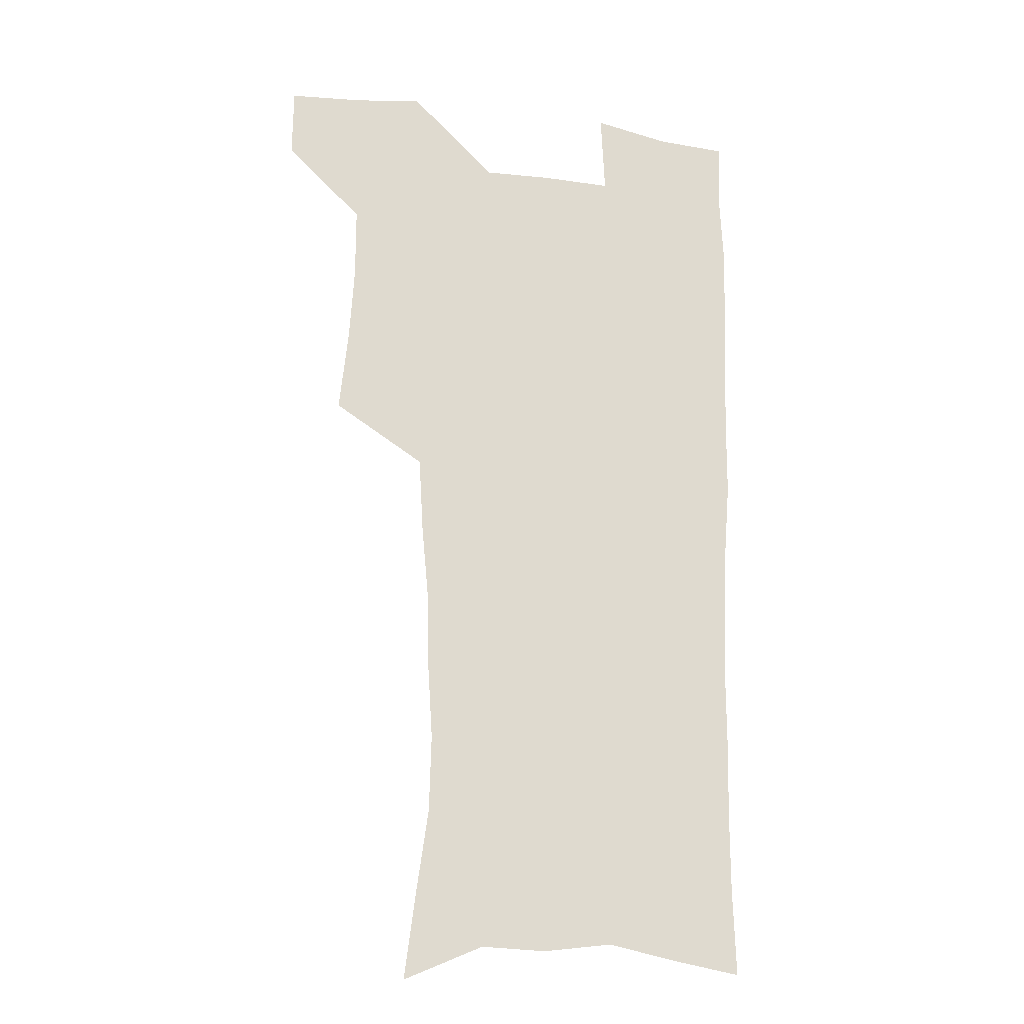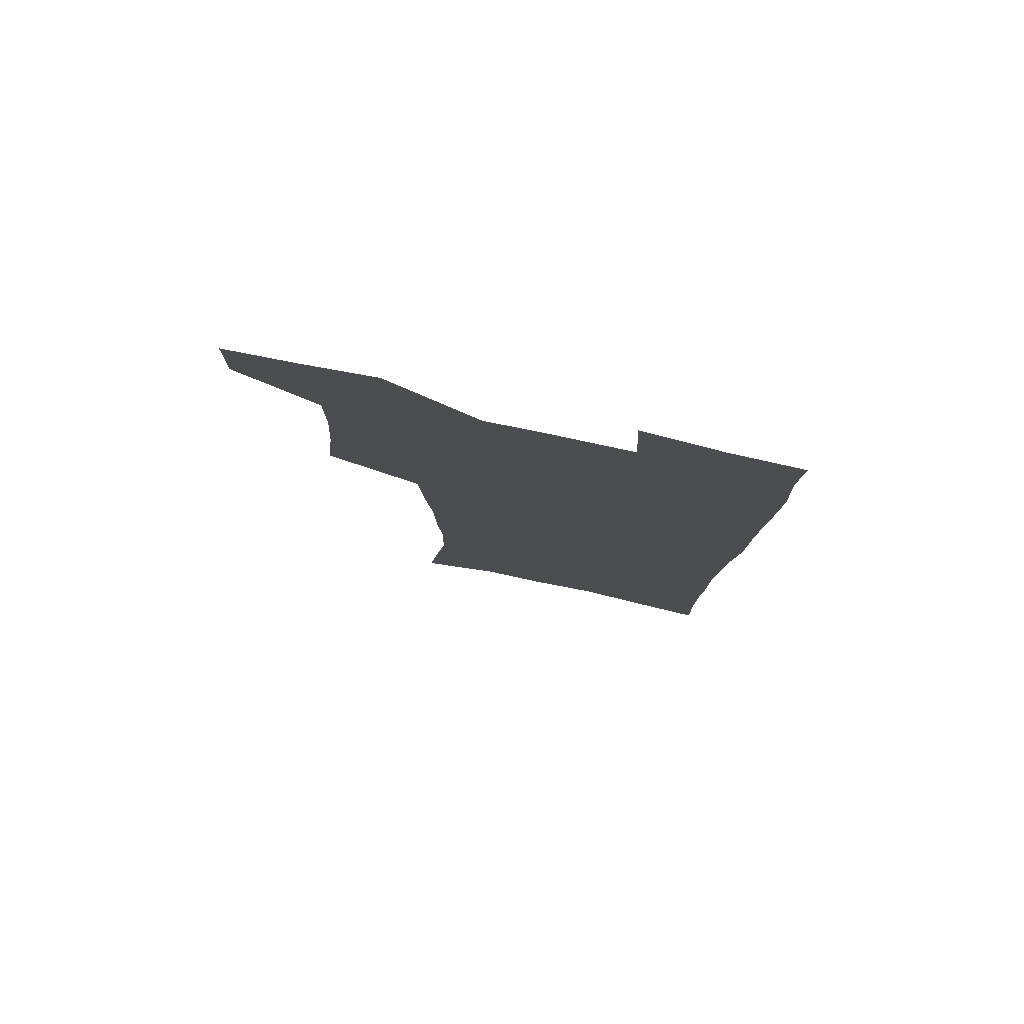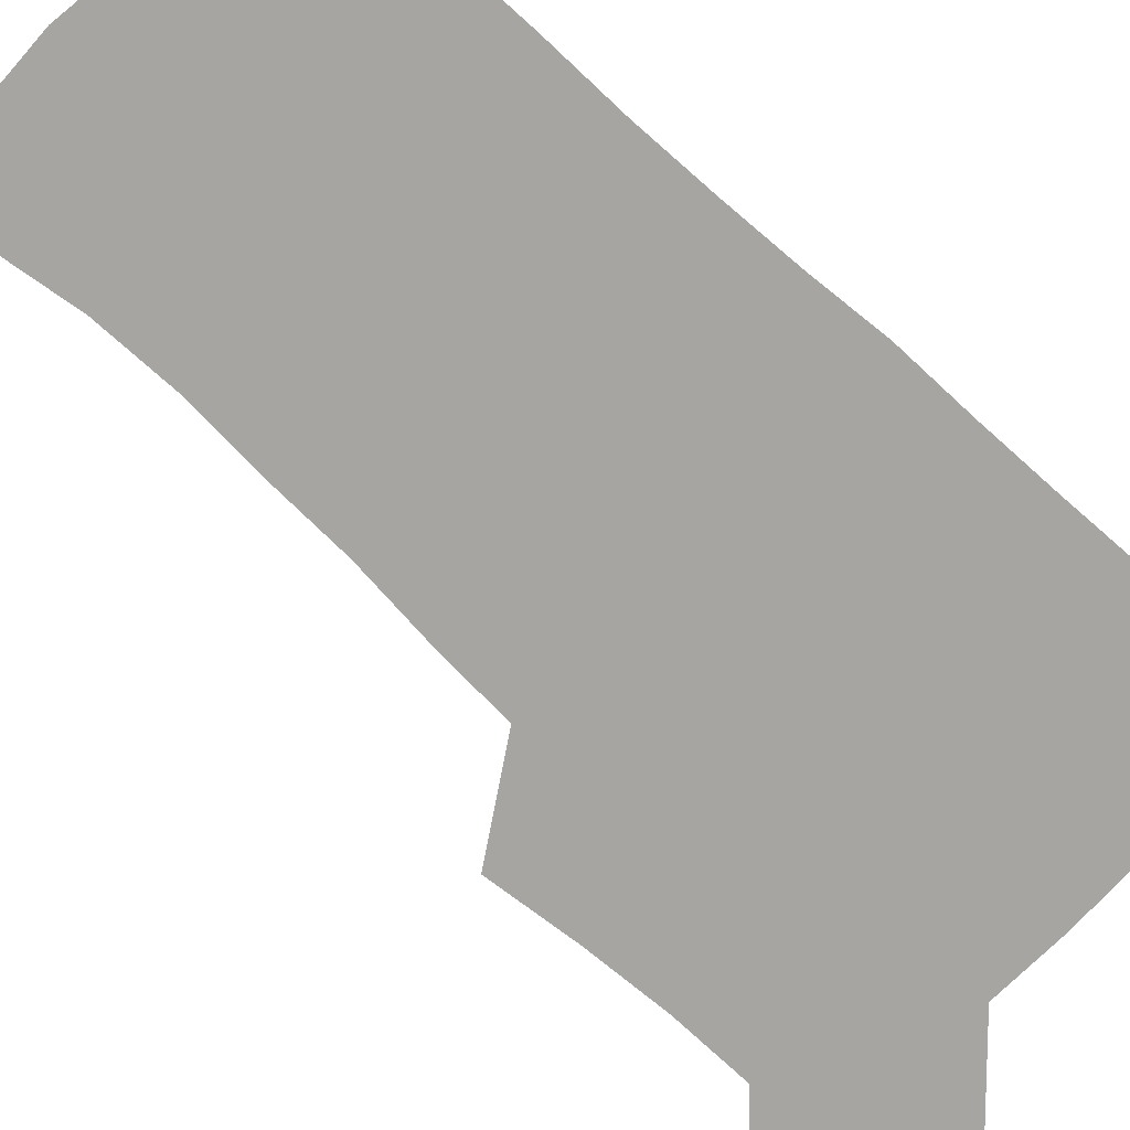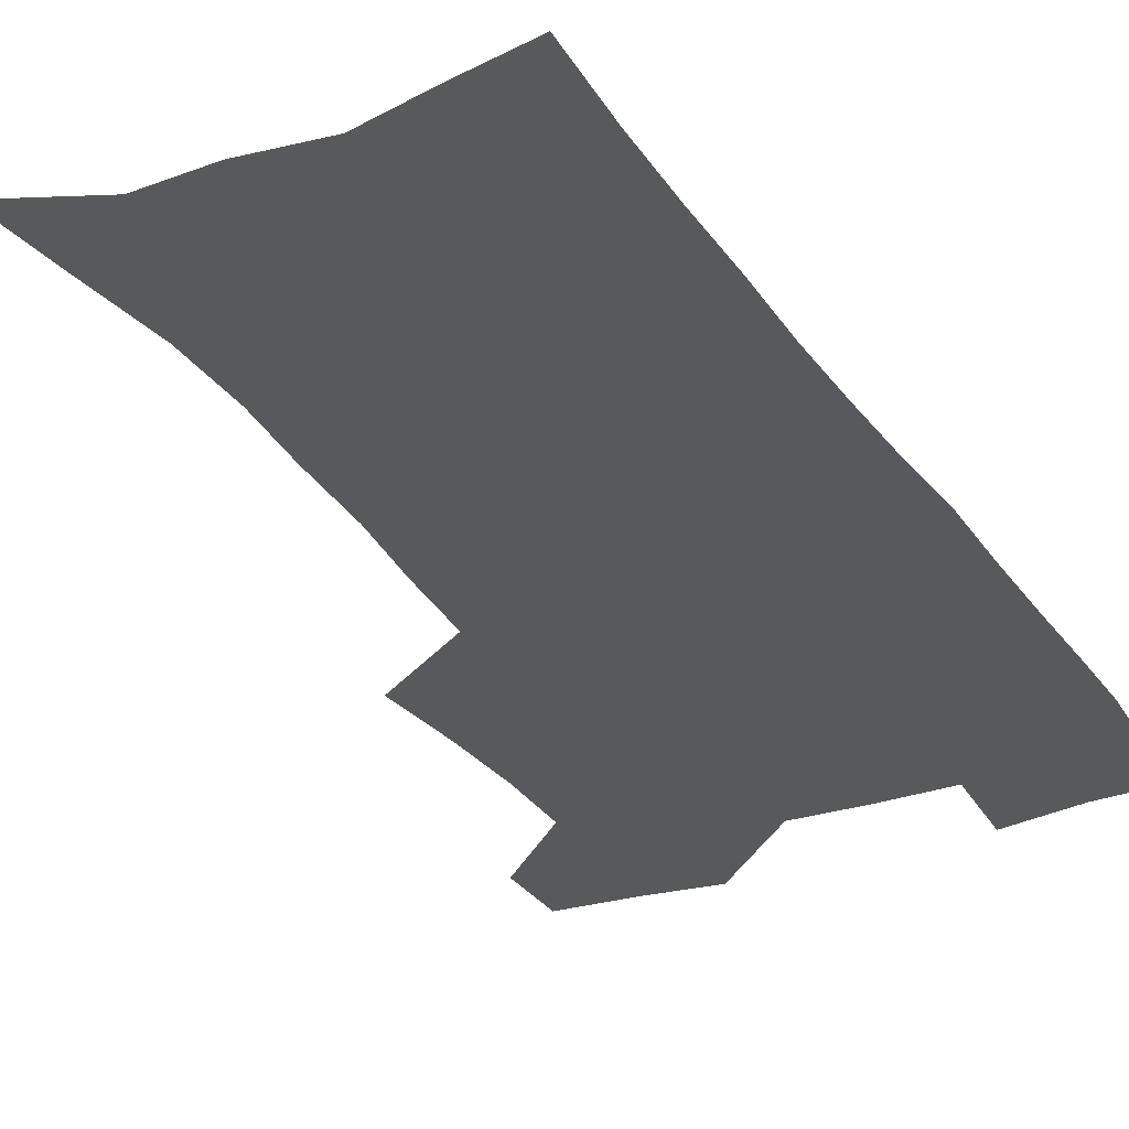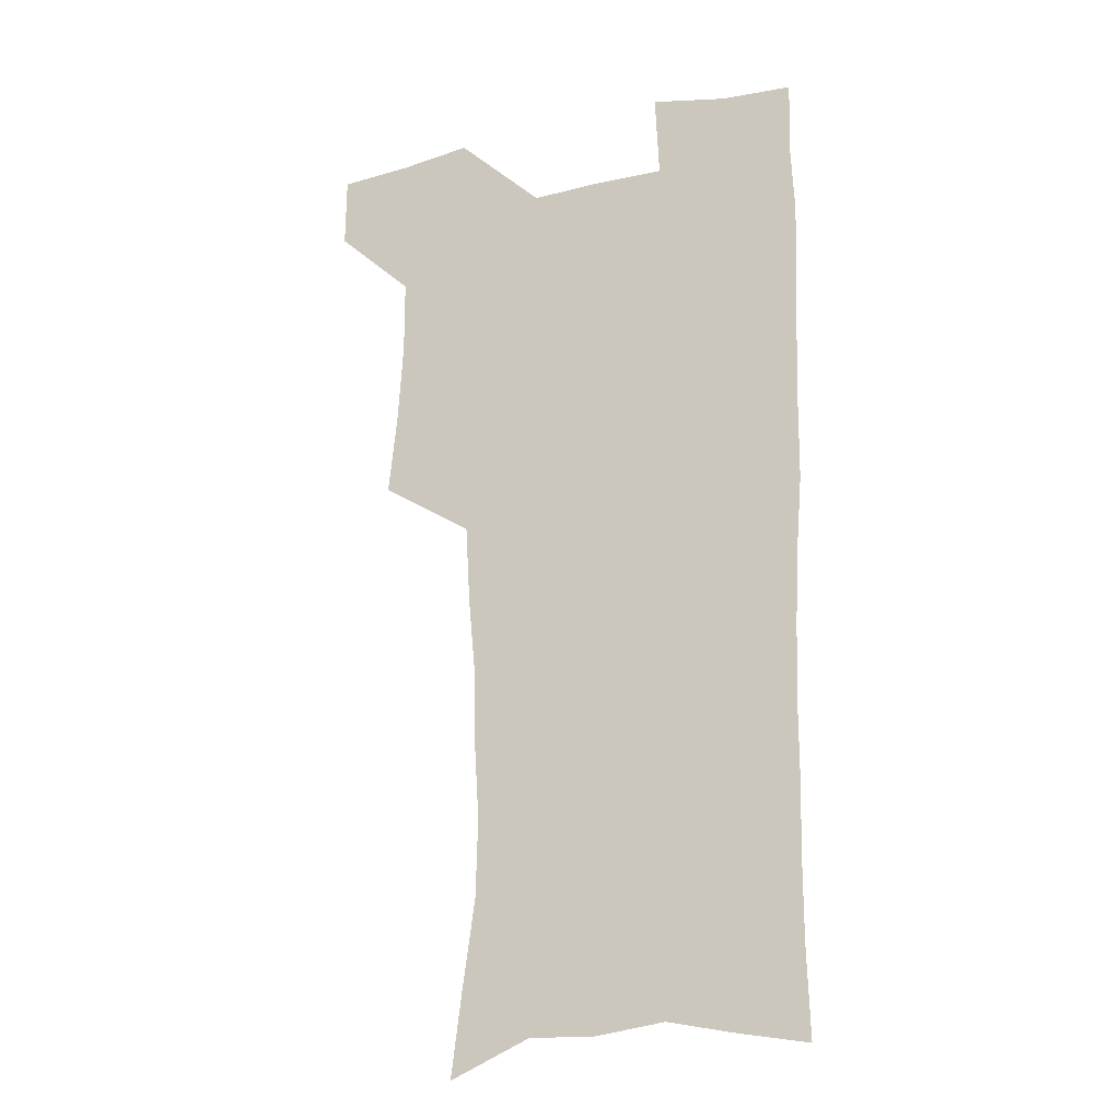
<metadata>
{"format":"obj","ext":"obj","renderer":"f3d","projection":"perspective","resolution":1024,"background":"white","views":[{"elev":-20.4,"azim":-13.9,"up":"+Y"},{"elev":79.6,"azim":12.0,"up":"+Y"},{"elev":-73.9,"azim":46.7,"up":"+Z"},{"elev":-29.9,"azim":26.9,"up":"+Z"},{"elev":-20.8,"azim":22.4,"up":"+Y"}]}
</metadata>
<code>
v 479.6 537.9 0
v 479.8 567.2 0
v 505.5 411.2 0
v 509.1 445.5 0
v 511.1 477.7 0
v 511.1 508.2 0
v 513.3 537.9 0
v 509.6 569.2 0
v 539.9 160.6 0
v 544.2 194.6 0
v 549.3 230.7 0
v 550.1 262.5 0
v 548.3 291.9 0
v 547.5 325 0
v 544.7 355.6 0
v 542.8 387.7 0
v 543.7 420.6 0
v 543.8 451 0
v 544.5 480.8 0
v 546.6 510.1 0
v 543.6 539.4 0
v 538.6 572.9 0
v 572.6 175 0
v 577 211 0
v 578.4 243.2 0
v 578 273.1 0
v 576.2 301.6 0
v 576.3 334.4 0
v 575.8 365.7 0
v 575.3 396 0
v 574.5 425.1 0
v 575.2 454.8 0
v 574.9 482.9 0
v 575 510.9 0
v 574.1 539.1 0
v 599.3 174 0
v 603.6 217.8 0
v 604.1 248.6 0
v 603.7 277.5 0
v 603.8 309.4 0
v 603.3 339.4 0
v 603.1 369.3 0
v 602.9 398.3 0
v 603 427.5 0
v 603.3 456 0
v 603.6 483.9 0
v 603.4 511.3 0
v 602.6 540.1 0
v 627.8 177.8 0
v 628.7 216.6 0
v 629.1 248.1 0
v 629 279.8 0
v 629.3 308.6 0
v 629.2 340.2 0
v 629.4 369.4 0
v 629.8 398.2 0
v 630.2 427 0
v 630.7 455.6 0
v 631.1 483.6 0
v 631.4 511.4 0
v 631.6 539.7 0
v 629.9 574.5 0
v 655.8 171.9 0
v 654.3 212.9 0
v 655.4 242.5 0
v 654.7 276.1 0
v 654.9 306.8 0
v 655.5 336.8 0
v 656.1 366.7 0
v 656.8 396 0
v 657.9 424.9 0
v 658.7 453.8 0
v 659.2 482.6 0
v 659.2 511.1 0
v 660.4 538.5 0
v 661.5 568.6 0
v 683.7 166.9 0
v 682.6 202.9 0
v 682.6 235 0
v 683.3 265.9 0
v 683.3 297.8 0
v 684.3 328.3 0
v 685.9 358.5 0
v 688.2 388 0
v 688.4 419.2 0
v 689.2 449.6 0
v 690.3 479.3 0
v 691 508.9 0
v 689.6 538.6 0
v 690.5 567.2 0
f 6 7 1
f 1 7 2
f 7 8 2
f 16 17 3
f 3 17 4
f 17 18 4
f 4 18 5
f 18 19 5
f 5 19 6
f 19 20 6
f 6 20 7
f 20 21 7
f 7 21 8
f 21 22 8
f 9 23 10
f 23 24 10
f 10 24 11
f 24 25 11
f 11 25 12
f 25 26 12
f 12 26 13
f 26 27 13
f 13 27 14
f 27 28 14
f 14 28 15
f 28 29 15
f 15 29 16
f 29 30 16
f 16 30 17
f 30 31 17
f 17 31 18
f 31 32 18
f 18 32 19
f 32 33 19
f 19 33 20
f 33 34 20
f 20 34 21
f 34 35 21
f 21 35 22
f 23 36 24
f 36 37 24
f 24 37 25
f 37 38 25
f 25 38 26
f 38 39 26
f 26 39 27
f 39 40 27
f 27 40 28
f 40 41 28
f 28 41 29
f 41 42 29
f 29 42 30
f 42 43 30
f 30 43 31
f 43 44 31
f 31 44 32
f 44 45 32
f 32 45 33
f 45 46 33
f 33 46 34
f 46 47 34
f 34 47 35
f 47 48 35
f 36 49 37
f 49 50 37
f 37 50 38
f 50 51 38
f 38 51 39
f 51 52 39
f 39 52 40
f 52 53 40
f 40 53 41
f 53 54 41
f 41 54 42
f 54 55 42
f 42 55 43
f 55 56 43
f 43 56 44
f 56 57 44
f 44 57 45
f 57 58 45
f 45 58 46
f 58 59 46
f 46 59 47
f 59 60 47
f 47 60 48
f 60 61 48
f 49 63 50
f 63 64 50
f 50 64 51
f 64 65 51
f 51 65 52
f 65 66 52
f 52 66 53
f 66 67 53
f 53 67 54
f 67 68 54
f 54 68 55
f 68 69 55
f 55 69 56
f 69 70 56
f 56 70 57
f 70 71 57
f 57 71 58
f 71 72 58
f 58 72 59
f 72 73 59
f 59 73 60
f 73 74 60
f 60 74 61
f 74 75 61
f 61 75 62
f 75 76 62
f 63 77 64
f 77 78 64
f 64 78 65
f 78 79 65
f 65 79 66
f 79 80 66
f 66 80 67
f 80 81 67
f 67 81 68
f 81 82 68
f 68 82 69
f 82 83 69
f 69 83 70
f 83 84 70
f 70 84 71
f 84 85 71
f 71 85 72
f 85 86 72
f 72 86 73
f 86 87 73
f 73 87 74
f 87 88 74
f 74 88 75
f 88 89 75
f 75 89 76
f 89 90 76

</code>
